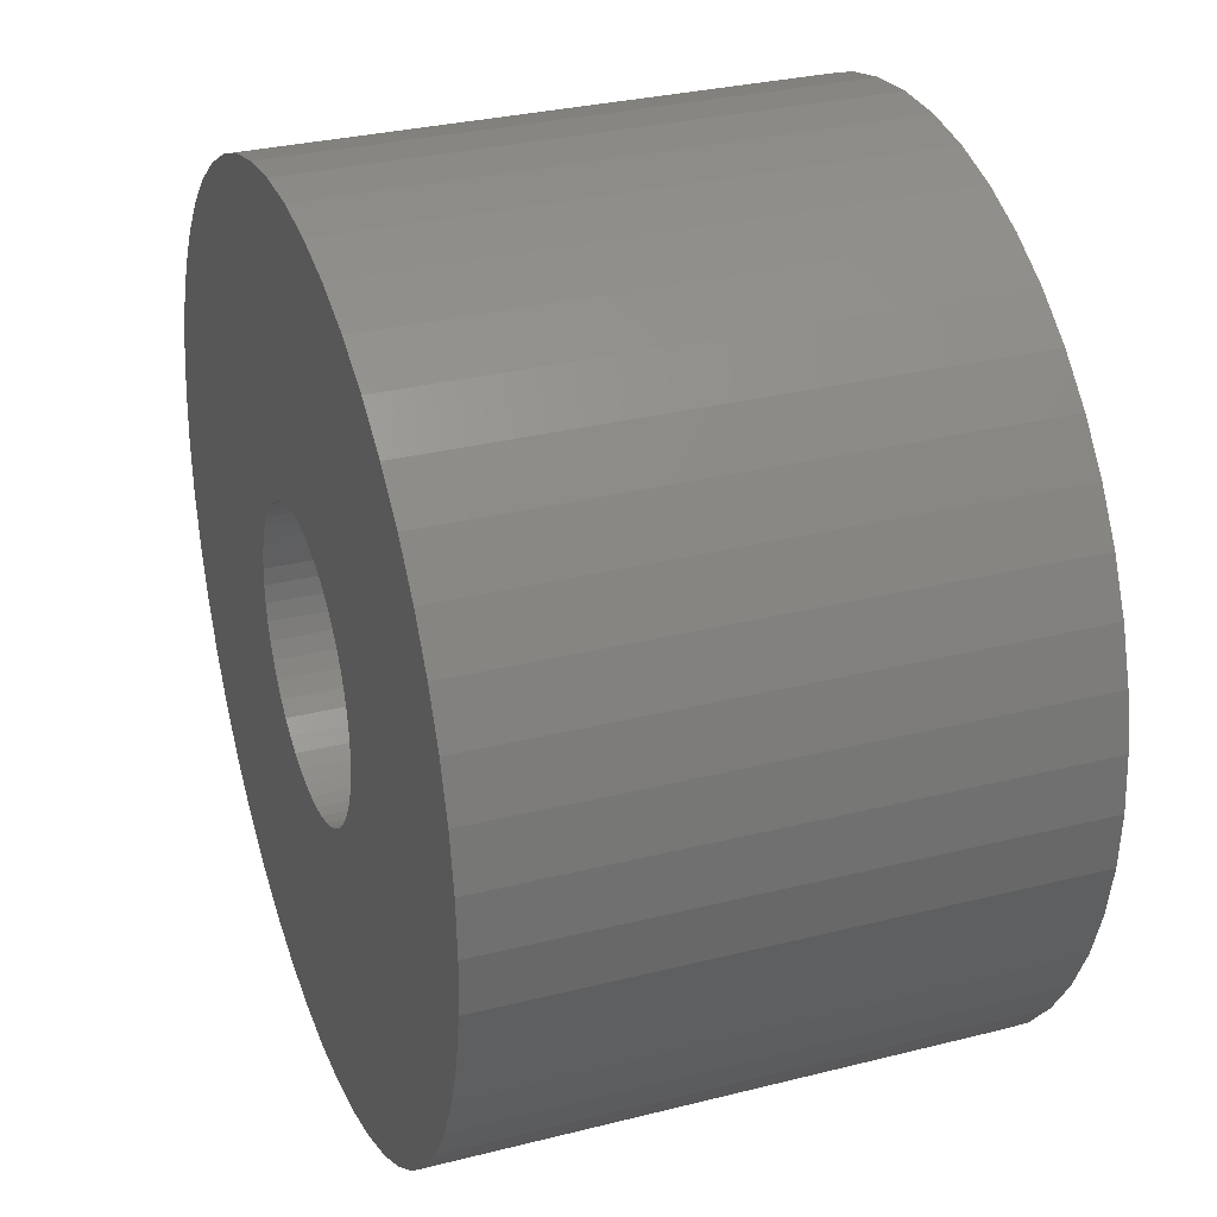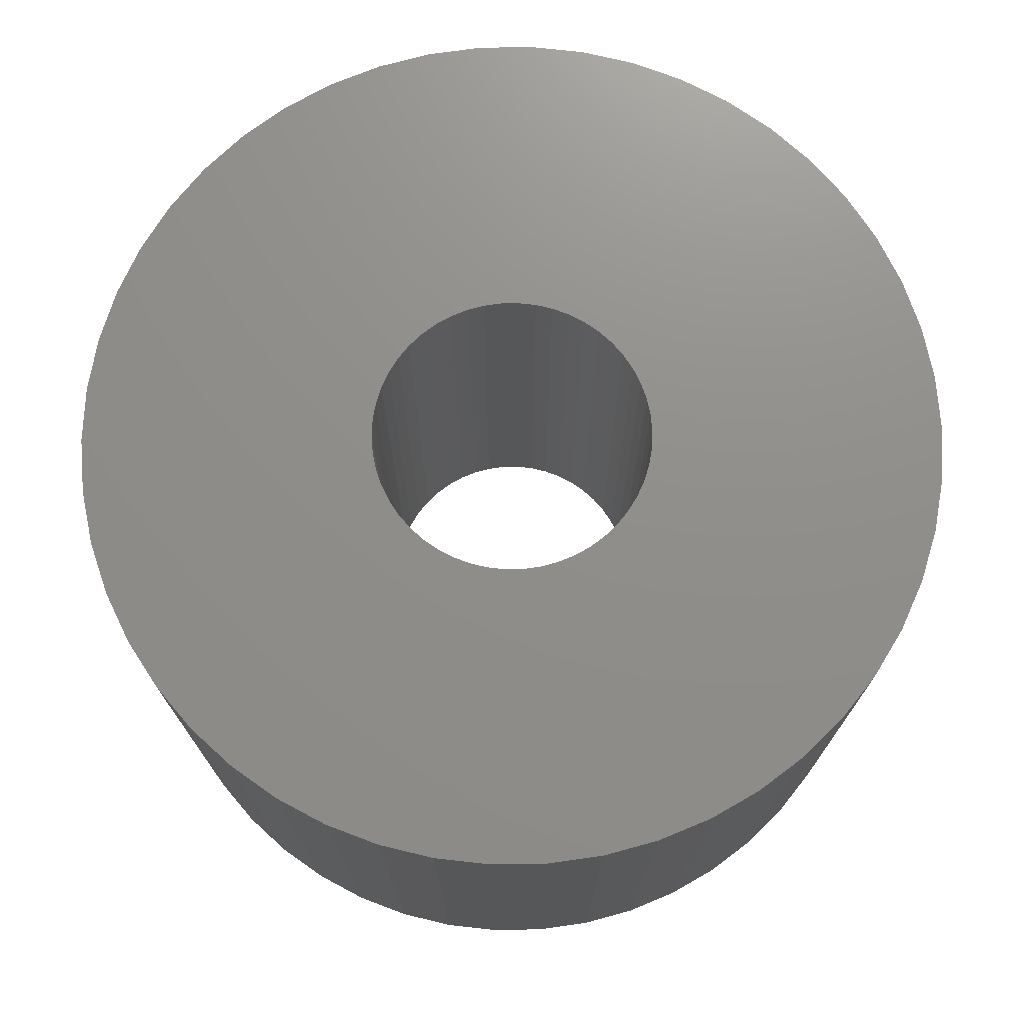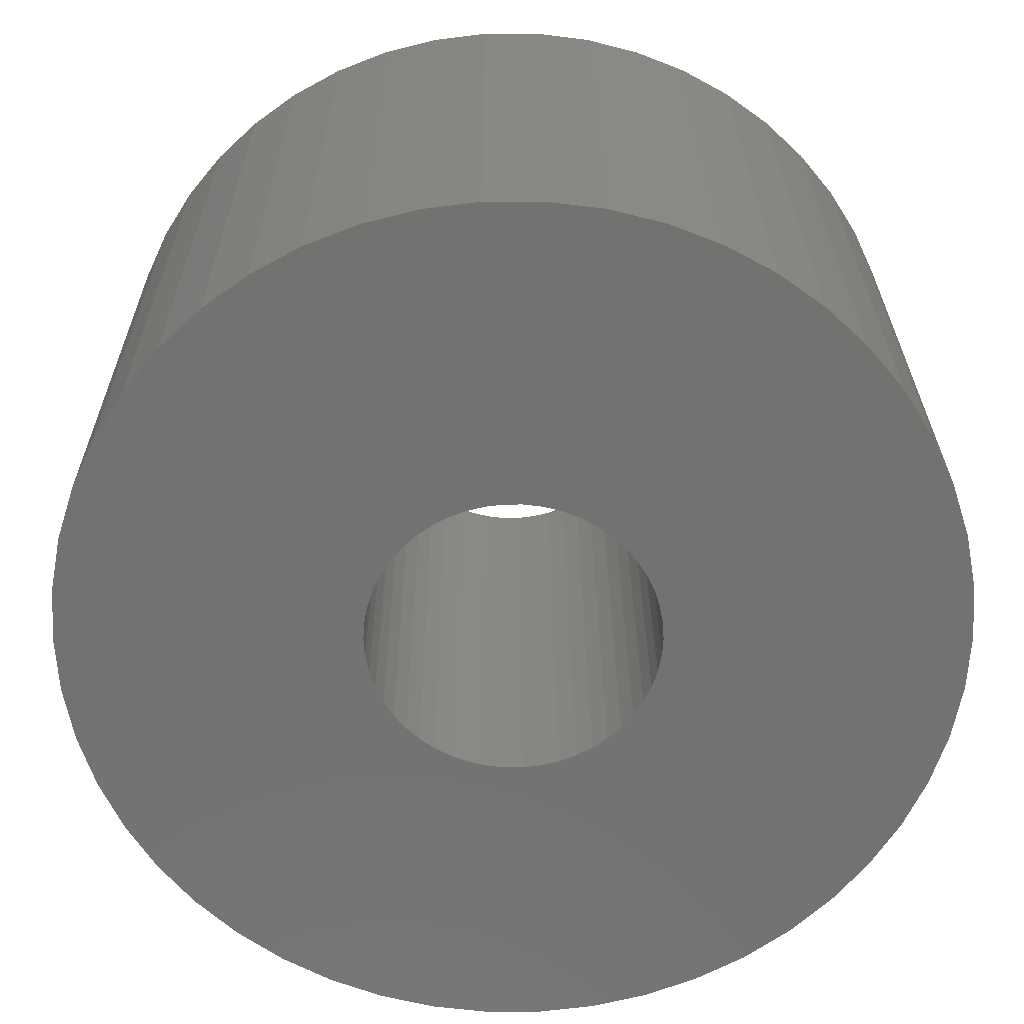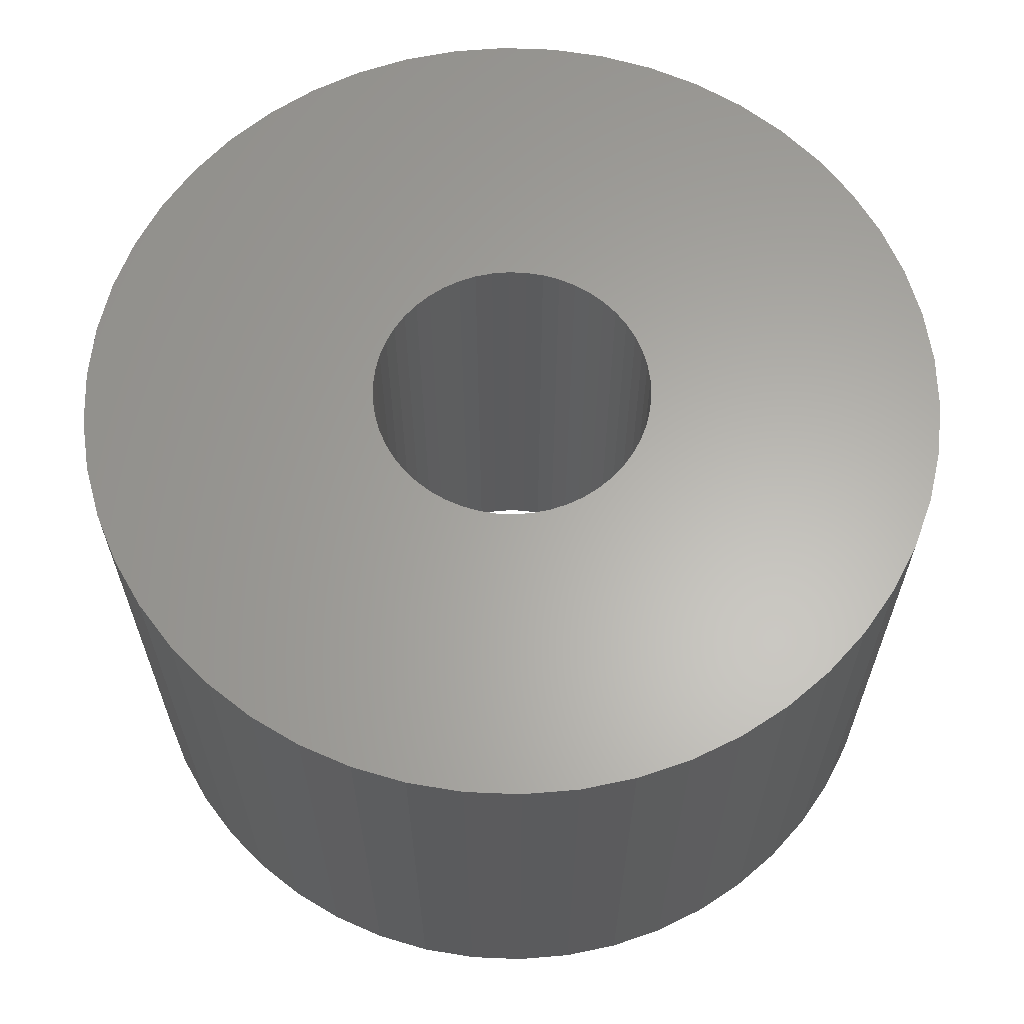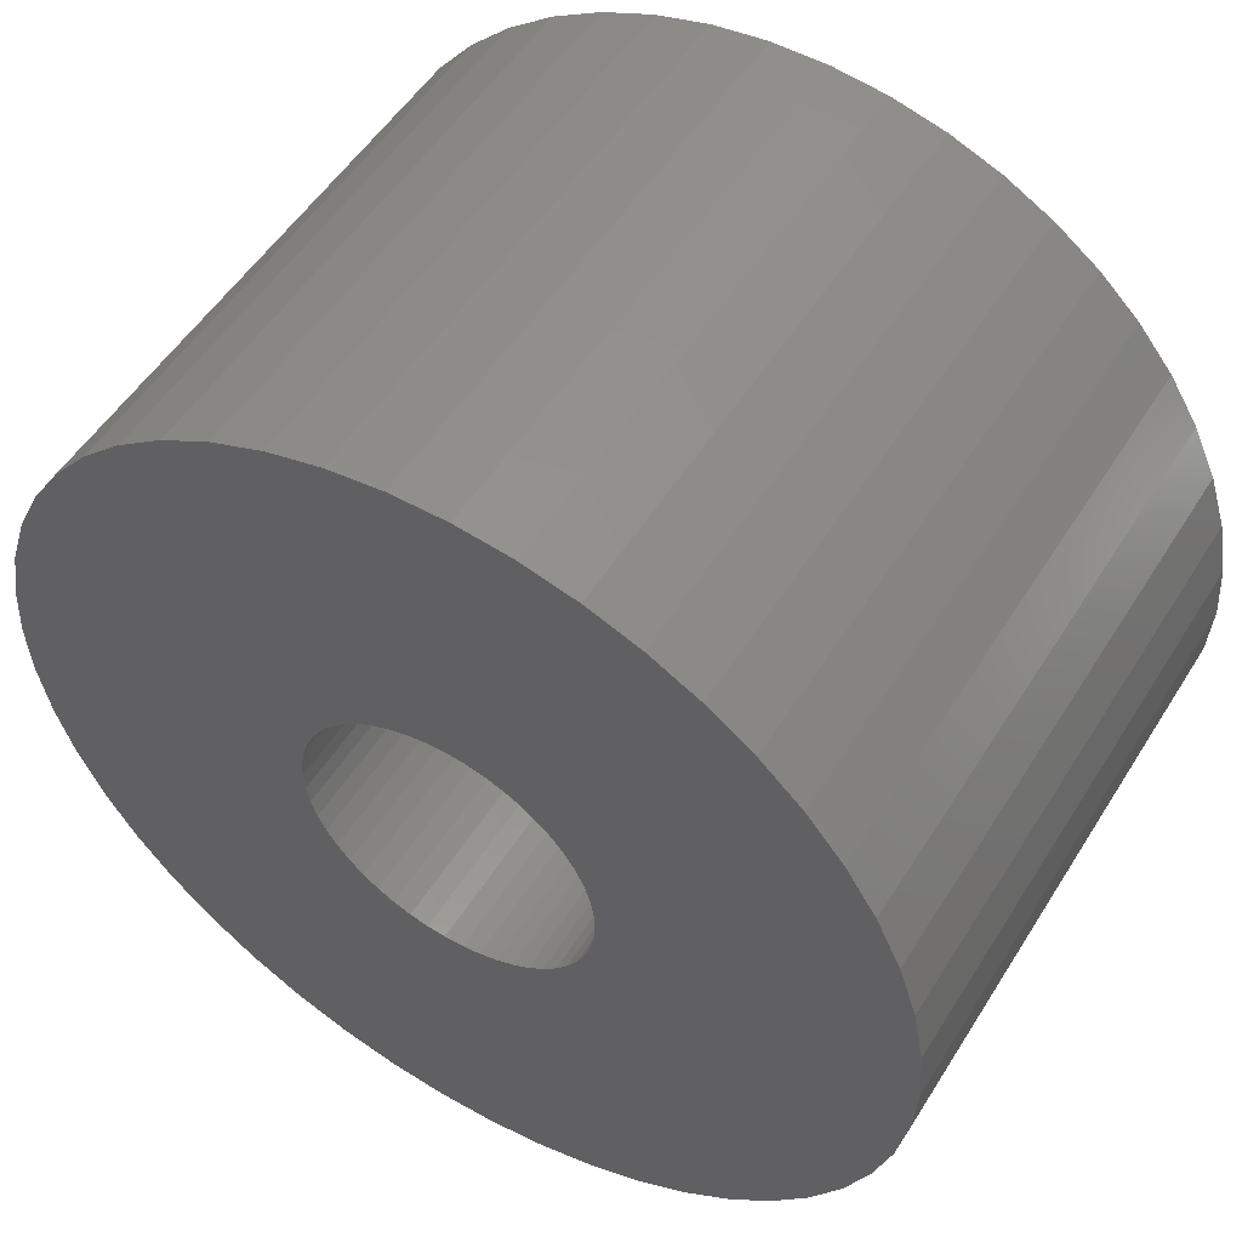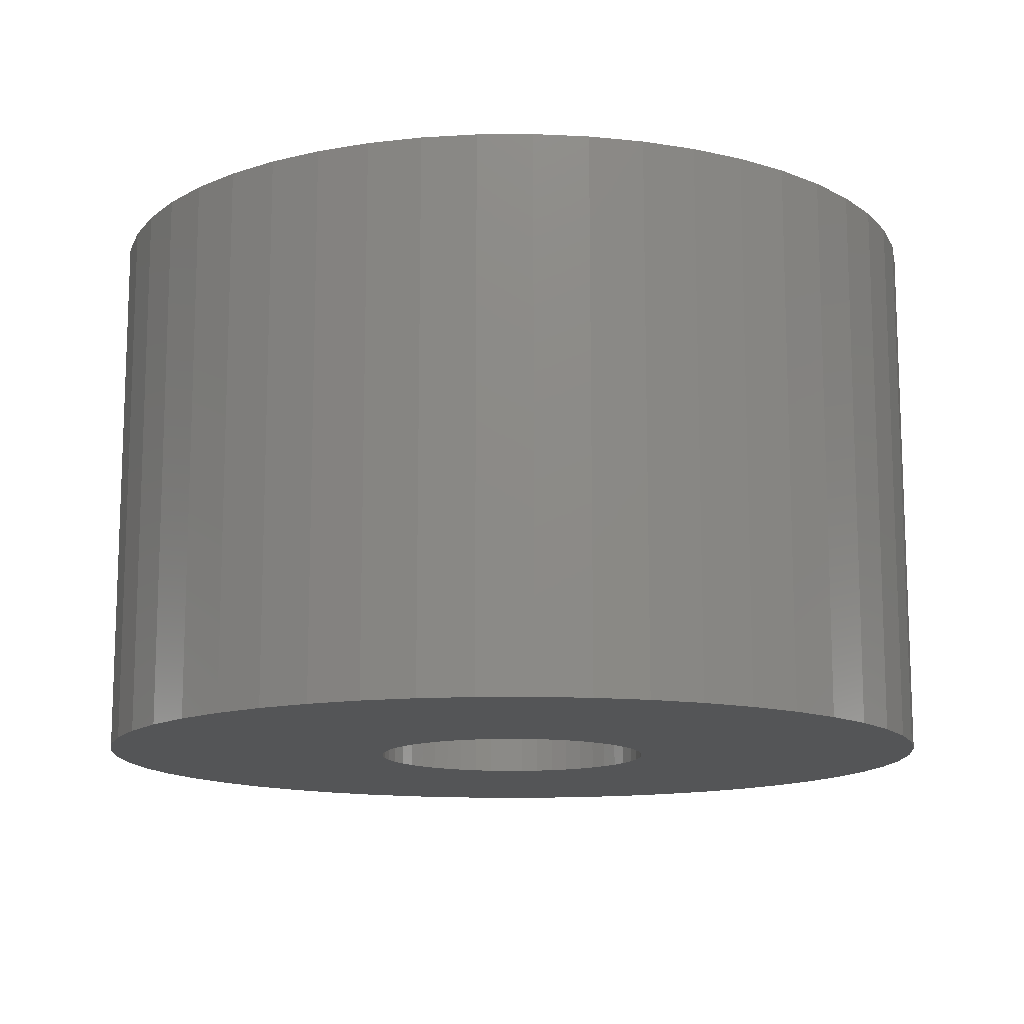
<metadata>
{"format":"stl","ext":"stl","renderer":"f3d","projection":"perspective","resolution":1024,"background":"white","views":[{"elev":30.9,"azim":70.1,"up":"+Y"},{"elev":73.3,"azim":-8.1,"up":"+Z"},{"elev":26.0,"azim":-0.3,"up":"+Y"},{"elev":63.1,"azim":-98.4,"up":"+Z"},{"elev":52.3,"azim":-148.8,"up":"+Y"},{"elev":-13.1,"azim":8.1,"up":"+Z"}]}
</metadata>
<code>
# stl→obj: 200 verts, 400 faces
v 4.75 0 3
v 4.713 0.5953 -3
v 4.713 0.5953 3
v 4.75 0 -3
v -4.75 0 -3
v -4.713 0.5953 3
v -4.713 0.5953 -3
v -4.75 0 3
v 0.2983 4.741 -3
v -0.2983 4.741 3
v 0.2983 4.741 3
v -0.2983 4.741 -3
v -0.2983 -4.741 -3
v 0.2983 -4.741 3
v -0.2983 -4.741 3
v 0.2983 -4.741 -3
v 3.463 3.252 -3
v 3.028 3.66 3
v 3.463 3.252 3
v 3.028 3.66 -3
v -3.028 3.66 -3
v -3.463 3.252 3
v -3.028 3.66 3
v -3.463 3.252 -3
v -1.468 4.518 -3
v -2.022 4.298 3
v -1.468 4.518 3
v -2.022 4.298 -3
v 4.416 1.749 3
v 4.162 2.288 -3
v 4.162 2.288 3
v 4.416 1.749 -3
v 4.601 1.181 -3
v 4.601 1.181 3
v 3.843 2.792 -3
v 3.843 2.792 3
v 2.022 4.298 -3
v 1.468 4.518 3
v 2.022 4.298 3
v 1.468 4.518 -3
v 0.8901 4.666 3
v 0.8901 4.666 -3
v 2.545 4.011 -3
v 2.545 4.011 3
v -4.416 1.749 -3
v -4.162 2.288 3
v -4.162 2.288 -3
v -4.416 1.749 3
v -3.843 2.792 -3
v -3.843 2.792 3
v -4.601 1.181 -3
v -4.601 1.181 3
v -0.8901 4.666 -3
v -0.8901 4.666 3
v 0.8901 -4.666 3
v 0.8901 -4.666 -3
v 1.55 0 3
v 1.538 0.1943 3
v 4.713 -0.5953 3
v 1.501 0.3855 3
v 1.538 -0.1943 3
v 1.441 0.5706 3
v 4.601 -1.181 3
v 1.358 0.7467 3
v 1.501 -0.3855 3
v 1.254 0.9111 3
v 4.416 -1.749 3
v 1.13 1.061 3
v 1.441 -0.5706 3
v 0.988 1.194 3
v 4.162 -2.288 3
v 0.8305 1.309 3
v 1.358 -0.7467 3
v 3.843 -2.792 3
v 0.66 1.402 3
v 0.479 1.474 3
v 0.2904 1.523 3
v 0.09732 1.547 3
v -0.09732 1.547 3
v -0.2904 1.523 3
v -0.479 1.474 3
v -0.66 1.402 3
v -0.8305 1.309 3
v -2.545 4.011 3
v -0.988 1.194 3
v -1.13 1.061 3
v -1.254 0.9111 3
v -1.358 0.7467 3
v 1.254 -0.9111 3
v 3.463 -3.252 3
v 1.13 -1.061 3
v 3.028 -3.66 3
v 0.988 -1.194 3
v 2.545 -4.011 3
v 0.8305 -1.309 3
v 2.022 -4.298 3
v 0.66 -1.402 3
v 1.468 -4.518 3
v 0.479 -1.474 3
v 0.2904 -1.523 3
v 0.09732 -1.547 3
v -0.09732 -1.547 3
v -0.2904 -1.523 3
v -0.8901 -4.666 3
v -0.479 -1.474 3
v -1.468 -4.518 3
v -0.66 -1.402 3
v -2.022 -4.298 3
v -0.8305 -1.309 3
v -2.545 -4.011 3
v -0.988 -1.194 3
v -3.028 -3.66 3
v -1.13 -1.061 3
v -3.463 -3.252 3
v -1.254 -0.9111 3
v -3.843 -2.792 3
v -1.358 -0.7467 3
v -4.162 -2.288 3
v -1.441 -0.5706 3
v -4.416 -1.749 3
v -1.501 -0.3855 3
v -4.601 -1.181 3
v -1.538 -0.1943 3
v -4.713 -0.5953 3
v -1.55 0 3
v -1.441 0.5706 3
v -1.501 0.3855 3
v -1.538 0.1943 3
v -2.545 4.011 -3
v 4.713 -0.5953 -3
v 3.843 -2.792 -3
v 3.463 -3.252 -3
v 4.601 -1.181 -3
v 4.416 -1.749 -3
v -4.162 -2.288 -3
v -4.416 -1.749 -3
v 1.55 0 -3
v 1.538 -0.1943 -3
v 1.501 -0.3855 -3
v 1.538 0.1943 -3
v 1.441 -0.5706 -3
v 4.162 -2.288 -3
v 1.358 -0.7467 -3
v 1.501 0.3855 -3
v 1.254 -0.9111 -3
v 1.13 -1.061 -3
v 3.028 -3.66 -3
v 1.441 0.5706 -3
v 0.988 -1.194 -3
v 2.545 -4.011 -3
v 0.8305 -1.309 -3
v 2.022 -4.298 -3
v 1.358 0.7467 -3
v 0.66 -1.402 -3
v 1.468 -4.518 -3
v 0.479 -1.474 -3
v 0.2904 -1.523 -3
v 0.09732 -1.547 -3
v -0.09732 -1.547 -3
v -0.2904 -1.523 -3
v -0.8901 -4.666 -3
v -0.479 -1.474 -3
v -1.468 -4.518 -3
v -0.66 -1.402 -3
v -2.022 -4.298 -3
v -0.8305 -1.309 -3
v -2.545 -4.011 -3
v -0.988 -1.194 -3
v -3.028 -3.66 -3
v -1.13 -1.061 -3
v -3.463 -3.252 -3
v -1.254 -0.9111 -3
v -3.843 -2.792 -3
v -1.358 -0.7467 -3
v 1.254 0.9111 -3
v 1.13 1.061 -3
v 0.988 1.194 -3
v 0.8305 1.309 -3
v 0.66 1.402 -3
v 0.479 1.474 -3
v 0.2904 1.523 -3
v 0.09732 1.547 -3
v -0.09732 1.547 -3
v -0.2904 1.523 -3
v -0.479 1.474 -3
v -0.66 1.402 -3
v -0.8305 1.309 -3
v -0.988 1.194 -3
v -1.13 1.061 -3
v -1.254 0.9111 -3
v -1.358 0.7467 -3
v -1.441 0.5706 -3
v -1.501 0.3855 -3
v -1.538 0.1943 -3
v -1.55 0 -3
v -1.441 -0.5706 -3
v -1.501 -0.3855 -3
v -4.601 -1.181 -3
v -1.538 -0.1943 -3
v -4.713 -0.5953 -3
f 1 2 3
f 2 1 4
f 5 6 7
f 6 5 8
f 9 10 11
f 10 9 12
f 13 14 15
f 14 13 16
f 17 18 19
f 18 17 20
f 21 22 23
f 22 21 24
f 25 26 27
f 26 25 28
f 29 30 31
f 30 29 32
f 3 33 34
f 33 3 2
f 31 35 36
f 35 31 30
f 37 38 39
f 38 37 40
f 40 41 38
f 41 40 42
f 43 39 44
f 39 43 37
f 45 46 47
f 46 45 48
f 49 22 24
f 22 49 50
f 51 48 45
f 48 51 52
f 53 27 54
f 27 53 25
f 16 55 14
f 55 16 56
f 34 32 29
f 32 34 33
f 36 17 19
f 17 36 35
f 42 11 41
f 11 42 9
f 20 44 18
f 44 20 43
f 47 50 49
f 50 47 46
f 7 52 51
f 52 7 6
f 57 1 3
f 58 3 34
f 1 57 59
f 60 34 29
f 61 59 57
f 62 29 31
f 59 61 63
f 64 31 36
f 65 63 61
f 66 36 19
f 63 65 67
f 68 19 18
f 69 67 65
f 70 18 44
f 67 69 71
f 72 44 39
f 73 71 69
f 71 73 74
f 3 58 57
f 34 60 58
f 75 39 38
f 29 62 60
f 31 64 62
f 36 66 64
f 19 68 66
f 18 70 68
f 76 38 41
f 44 72 70
f 39 75 72
f 38 76 75
f 77 41 11
f 41 77 76
f 11 78 77
f 11 79 78
f 10 79 11
f 79 10 80
f 54 80 10
f 80 54 81
f 27 81 54
f 81 27 82
f 26 82 27
f 82 26 83
f 84 83 26
f 83 84 85
f 23 85 84
f 85 23 86
f 22 86 23
f 86 22 87
f 50 87 22
f 87 50 88
f 89 74 73
f 74 89 90
f 91 90 89
f 90 91 92
f 93 92 91
f 92 93 94
f 95 94 93
f 94 95 96
f 97 96 95
f 96 97 98
f 99 98 97
f 98 99 55
f 100 55 99
f 55 100 14
f 101 14 100
f 102 14 101
f 15 102 103
f 102 15 14
f 104 103 105
f 106 105 107
f 108 107 109
f 103 104 15
f 110 109 111
f 112 111 113
f 114 113 115
f 116 115 117
f 118 117 119
f 105 106 104
f 120 119 121
f 122 121 123
f 124 123 125
f 46 88 50
f 107 108 106
f 88 46 126
f 109 110 108
f 48 126 46
f 111 112 110
f 126 48 127
f 113 114 112
f 52 127 48
f 115 116 114
f 127 52 128
f 117 118 116
f 6 128 52
f 119 120 118
f 128 6 125
f 121 122 120
f 8 125 6
f 123 124 122
f 125 8 124
f 28 84 26
f 84 28 129
f 129 23 84
f 23 129 21
f 12 54 10
f 54 12 53
f 59 4 1
f 4 59 130
f 90 131 74
f 131 90 132
f 67 133 63
f 133 67 134
f 63 130 59
f 130 63 133
f 135 120 136
f 120 135 118
f 137 4 130
f 138 130 133
f 4 137 2
f 139 133 134
f 140 2 137
f 141 134 142
f 2 140 33
f 143 142 131
f 144 33 140
f 145 131 132
f 33 144 32
f 146 132 147
f 148 32 144
f 149 147 150
f 32 148 30
f 151 150 152
f 153 30 148
f 30 153 35
f 130 138 137
f 133 139 138
f 154 152 155
f 134 141 139
f 142 143 141
f 131 145 143
f 132 146 145
f 147 149 146
f 156 155 56
f 150 151 149
f 152 154 151
f 155 156 154
f 157 56 16
f 56 157 156
f 16 158 157
f 16 159 158
f 13 159 16
f 159 13 160
f 161 160 13
f 160 161 162
f 163 162 161
f 162 163 164
f 165 164 163
f 164 165 166
f 167 166 165
f 166 167 168
f 169 168 167
f 168 169 170
f 171 170 169
f 170 171 172
f 173 172 171
f 172 173 174
f 175 35 153
f 35 175 17
f 176 17 175
f 17 176 20
f 177 20 176
f 20 177 43
f 178 43 177
f 43 178 37
f 179 37 178
f 37 179 40
f 180 40 179
f 40 180 42
f 181 42 180
f 42 181 9
f 182 9 181
f 183 9 182
f 12 183 184
f 183 12 9
f 53 184 185
f 25 185 186
f 28 186 187
f 184 53 12
f 129 187 188
f 21 188 189
f 24 189 190
f 49 190 191
f 47 191 192
f 185 25 53
f 45 192 193
f 51 193 194
f 7 194 195
f 135 174 173
f 186 28 25
f 174 135 196
f 187 129 28
f 136 196 135
f 188 21 129
f 196 136 197
f 189 24 21
f 198 197 136
f 190 49 24
f 197 198 199
f 191 47 49
f 200 199 198
f 192 45 47
f 199 200 195
f 193 51 45
f 5 195 200
f 194 7 51
f 195 5 7
f 152 94 96
f 94 152 150
f 147 90 92
f 90 147 132
f 74 142 71
f 142 74 131
f 163 104 106
f 104 163 161
f 136 122 198
f 122 136 120
f 155 96 98
f 96 155 152
f 56 98 55
f 98 56 155
f 71 134 67
f 134 71 142
f 161 15 104
f 15 161 13
f 165 106 108
f 106 165 163
f 171 116 173
f 116 171 114
f 171 112 114
f 112 171 169
f 198 124 200
f 124 198 122
f 200 8 5
f 8 200 124
f 150 92 94
f 92 150 147
f 173 118 135
f 118 173 116
f 167 108 110
f 108 167 165
f 169 110 112
f 110 169 167
f 148 64 153
f 64 148 62
f 127 192 126
f 192 127 193
f 153 66 175
f 66 153 64
f 181 76 77
f 76 181 180
f 180 75 76
f 75 180 179
f 186 81 82
f 81 186 185
f 126 191 88
f 191 126 192
f 138 57 137
f 57 138 61
f 151 97 95
f 97 151 154
f 182 77 78
f 77 182 181
f 178 70 72
f 70 178 177
f 87 189 86
f 189 87 190
f 187 82 83
f 82 187 186
f 188 83 85
f 83 188 187
f 137 58 140
f 58 137 57
f 146 93 91
f 93 146 149
f 141 65 139
f 65 141 69
f 159 103 102
f 103 159 160
f 140 60 144
f 60 140 58
f 144 62 148
f 62 144 60
f 177 68 70
f 68 177 176
f 175 68 176
f 68 175 66
f 183 78 79
f 78 183 182
f 179 72 75
f 72 179 178
f 125 194 128
f 194 125 195
f 128 193 127
f 193 128 194
f 88 190 87
f 190 88 191
f 184 79 80
f 79 184 183
f 185 80 81
f 80 185 184
f 189 85 86
f 85 189 188
f 139 61 138
f 61 139 65
f 145 73 143
f 73 145 89
f 143 69 141
f 69 143 73
f 160 105 103
f 105 160 162
f 164 109 107
f 109 164 166
f 123 195 125
f 195 123 199
f 119 197 121
f 197 119 196
f 113 172 115
f 172 113 170
f 117 196 119
f 196 117 174
f 157 101 100
f 101 157 158
f 154 99 97
f 99 154 156
f 156 100 99
f 100 156 157
f 146 89 145
f 89 146 91
f 149 95 93
f 95 149 151
f 168 113 111
f 113 168 170
f 158 102 101
f 102 158 159
f 121 199 123
f 199 121 197
f 115 174 117
f 174 115 172
f 166 111 109
f 111 166 168
f 162 107 105
f 107 162 164

</code>
